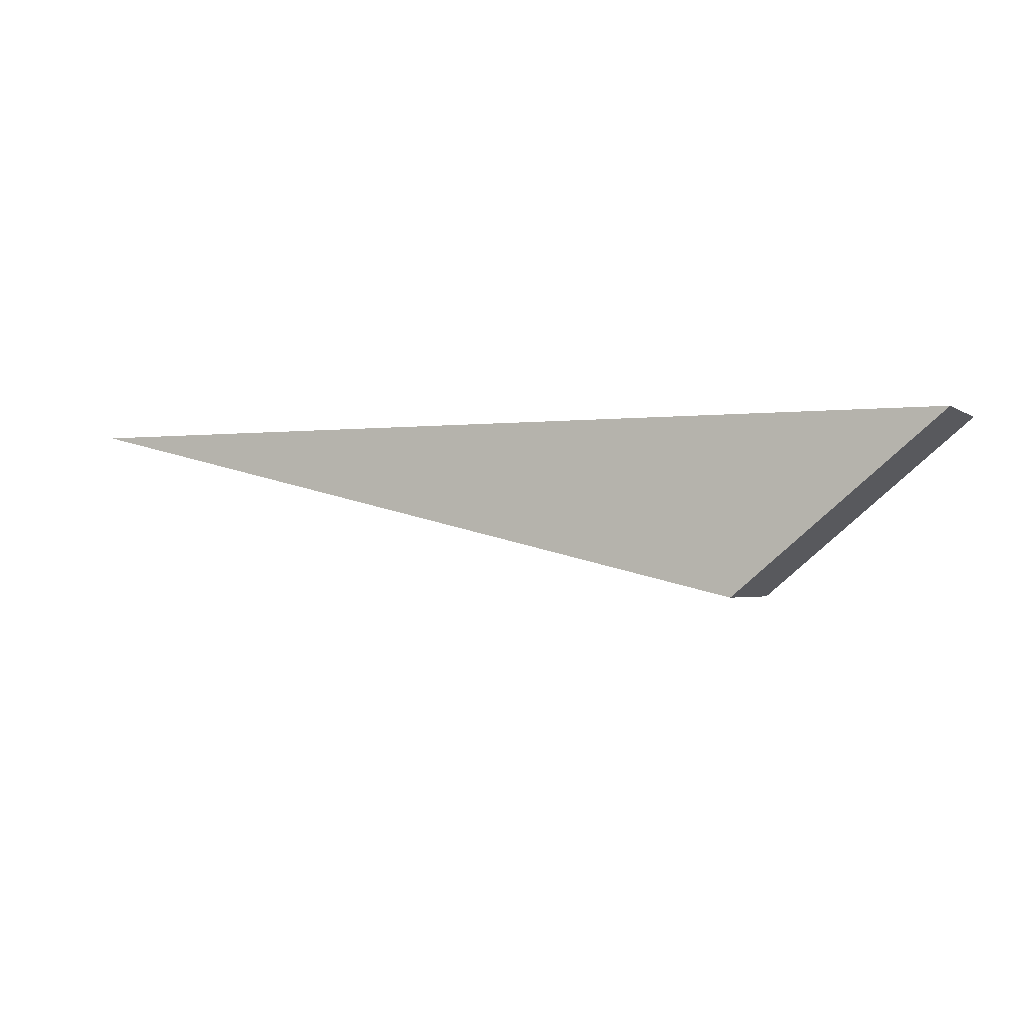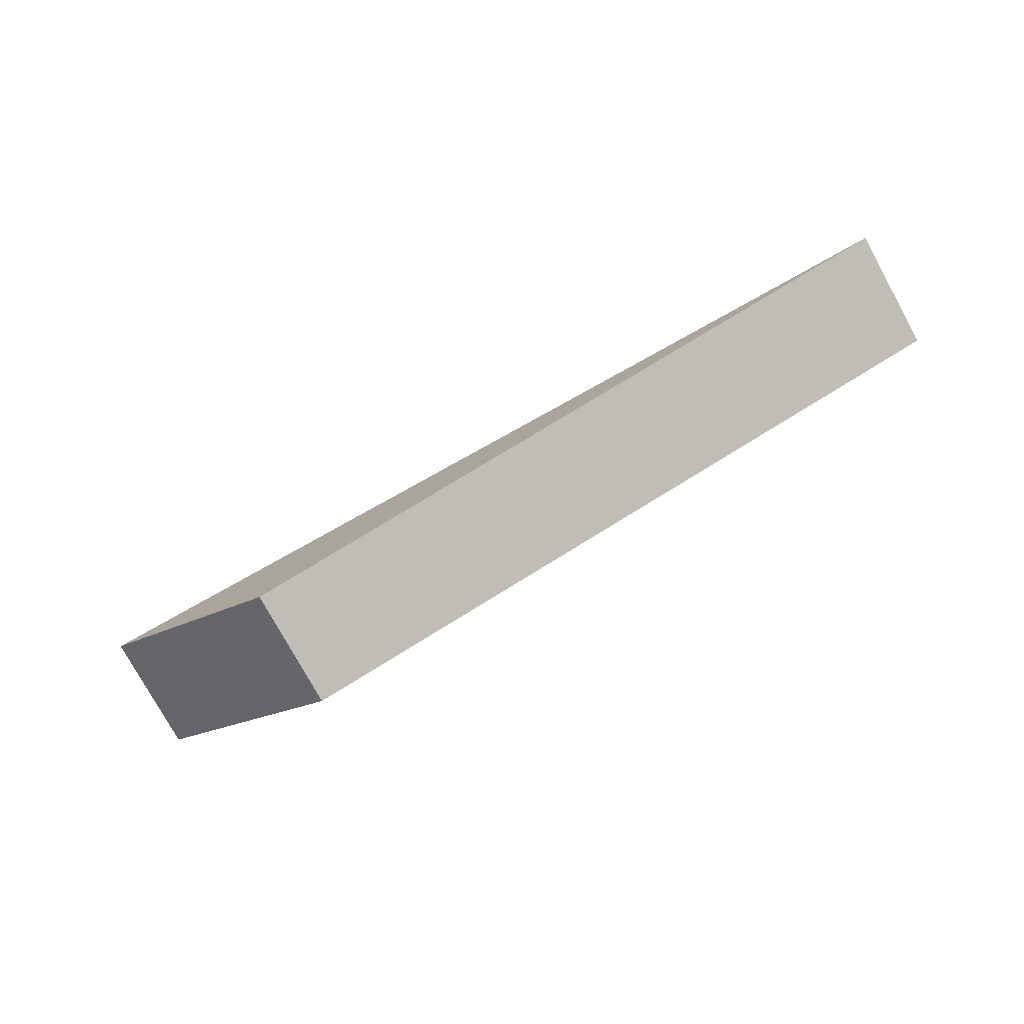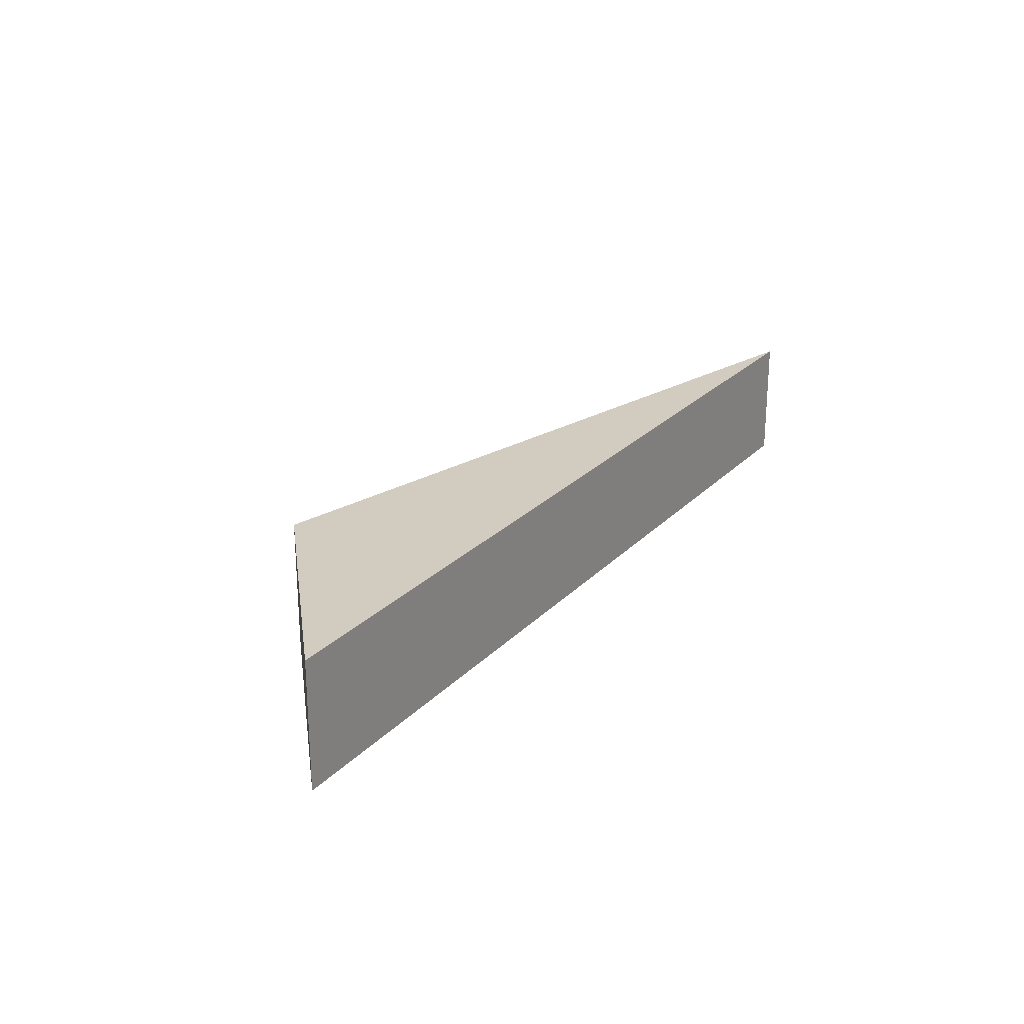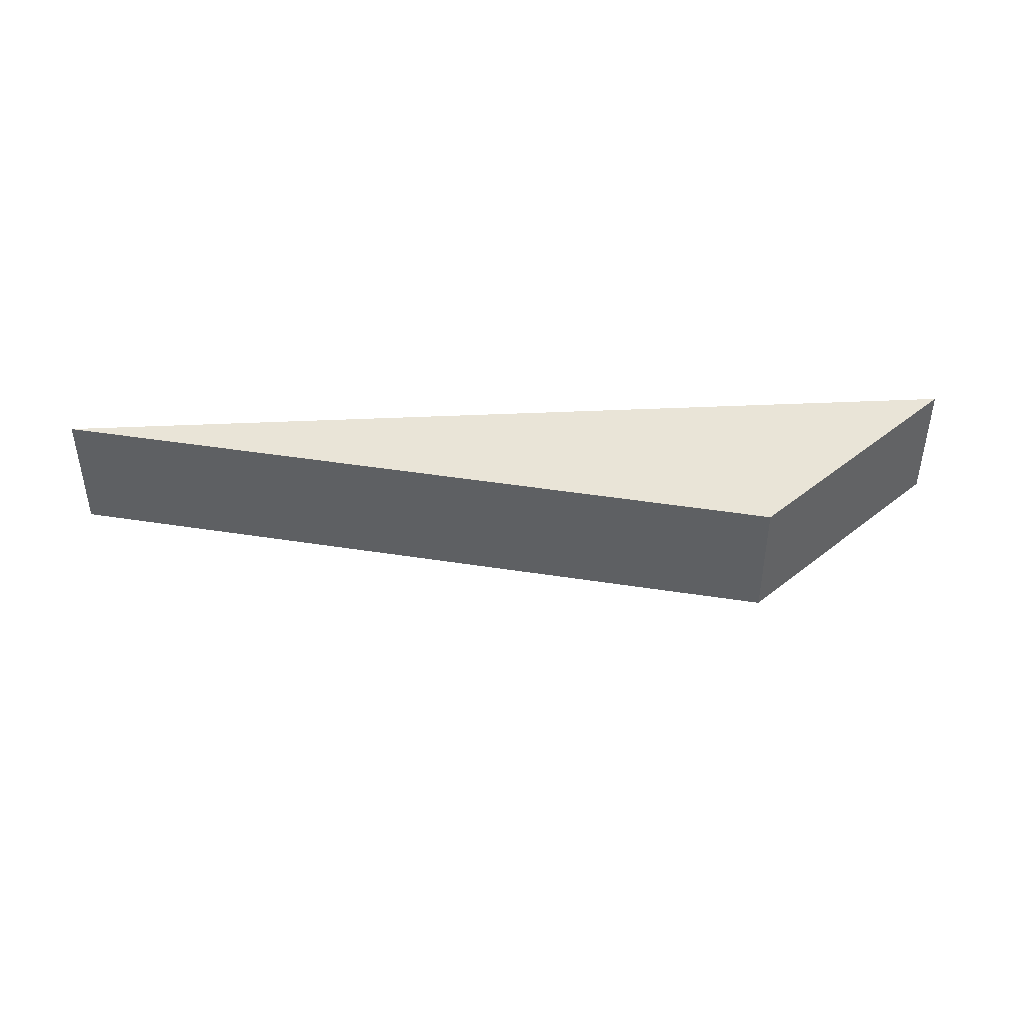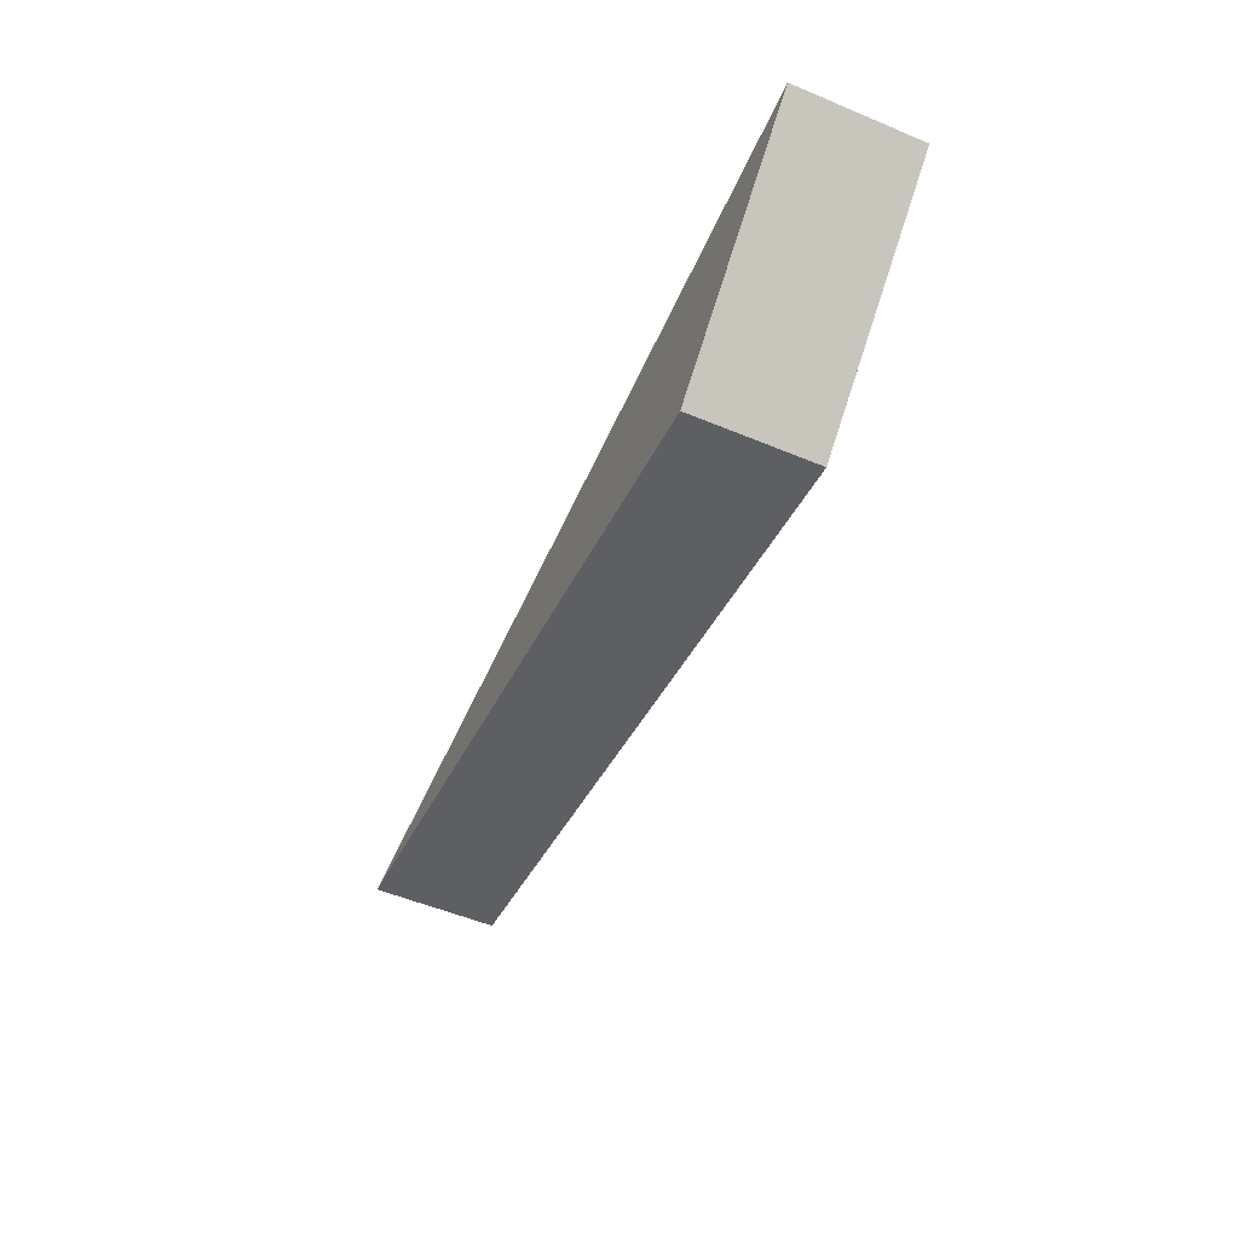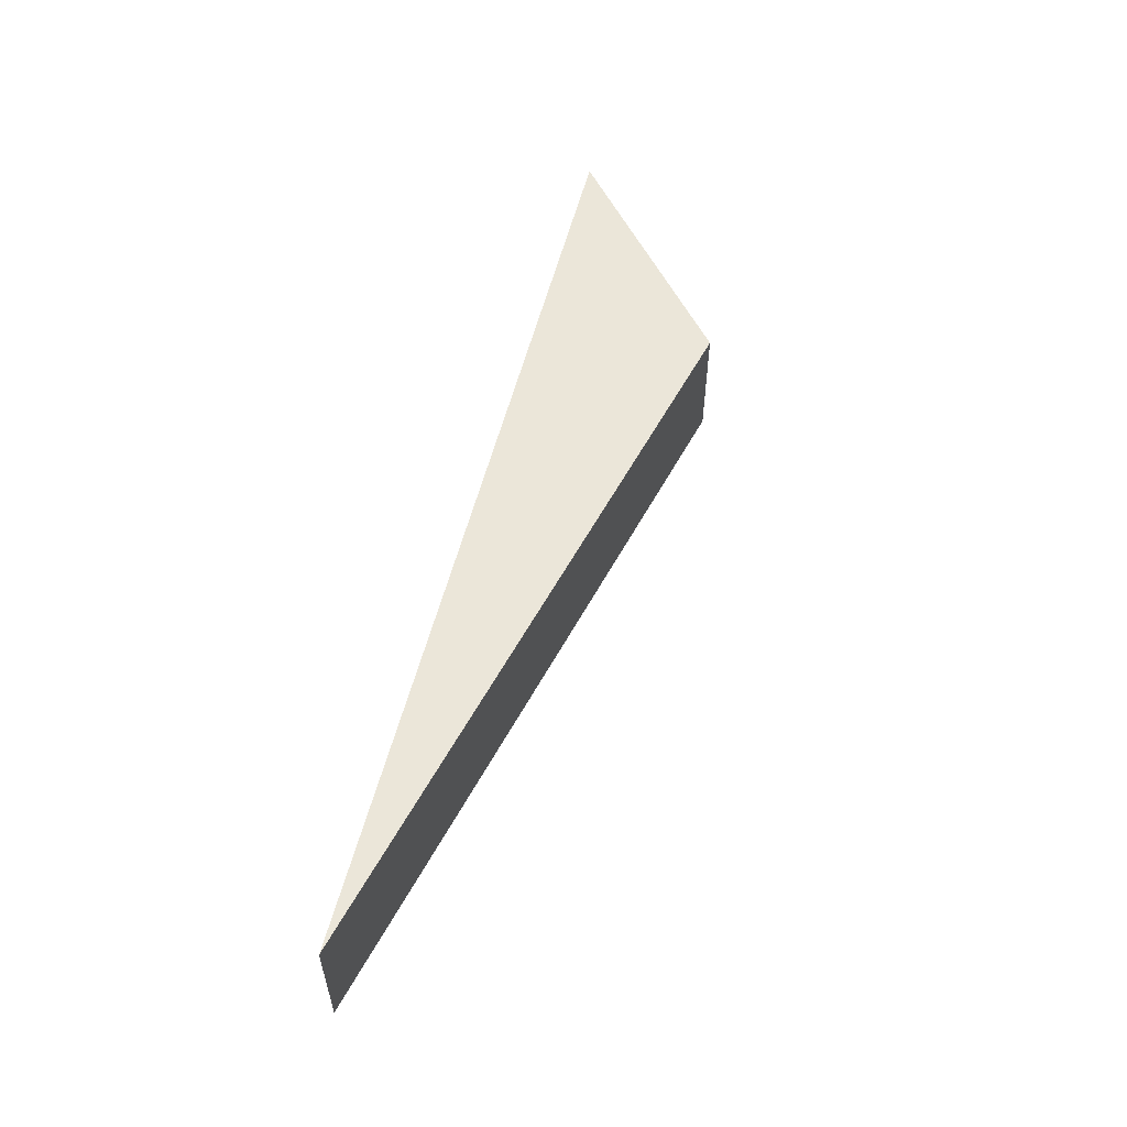
<metadata>
{"format":"obj","ext":"obj","renderer":"f3d","projection":"perspective","resolution":1024,"background":"white","views":[{"elev":-2.1,"azim":-155.9,"up":"+Z"},{"elev":-78.5,"azim":29.0,"up":"+Z"},{"elev":23.8,"azim":-58.4,"up":"+Y"},{"elev":43.4,"azim":176.9,"up":"+Y"},{"elev":-54.1,"azim":-113.8,"up":"+Z"},{"elev":55.3,"azim":104.1,"up":"+Y"}]}
</metadata>
<code>
v  19.53 4.173 -2.808
v  0 4.173 2.555e-16
v  31.06 4.173 2.555e-16
v  6.974 4.173 -5.864
v  6.974 3.591e-16 -5.864
v  19.53 1.719e-16 -2.808
v  31.06 0 0
v  0 0 0
g defaultobject
f 1 2 3
f 2 1 4
f 1 5 4
f 5 1 6
f 6 1 3
f 6 3 7
f 5 2 4
f 2 5 8
f 8 3 2
f 3 8 7
f 8 6 7
f 6 8 5

</code>
